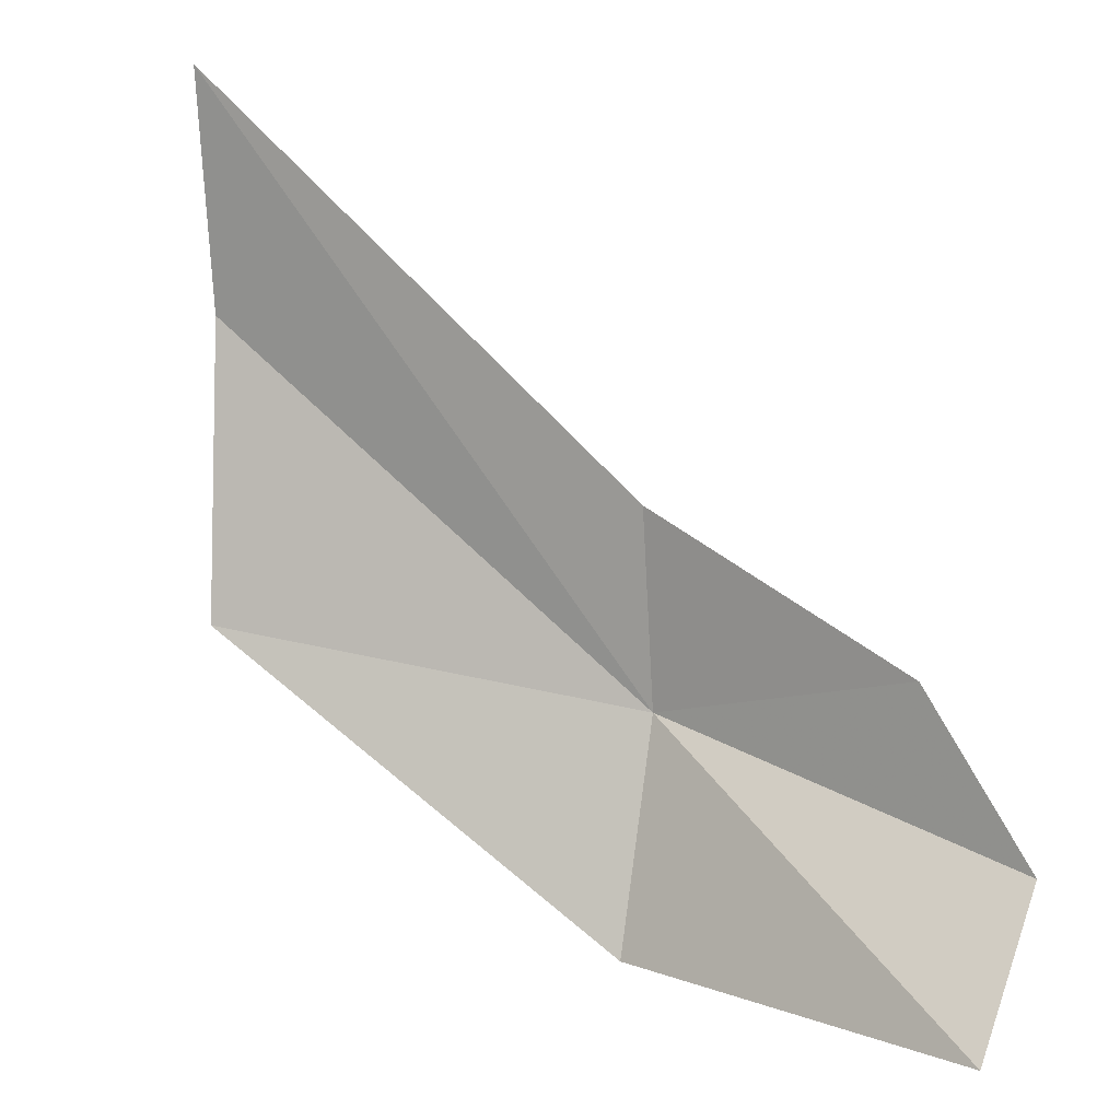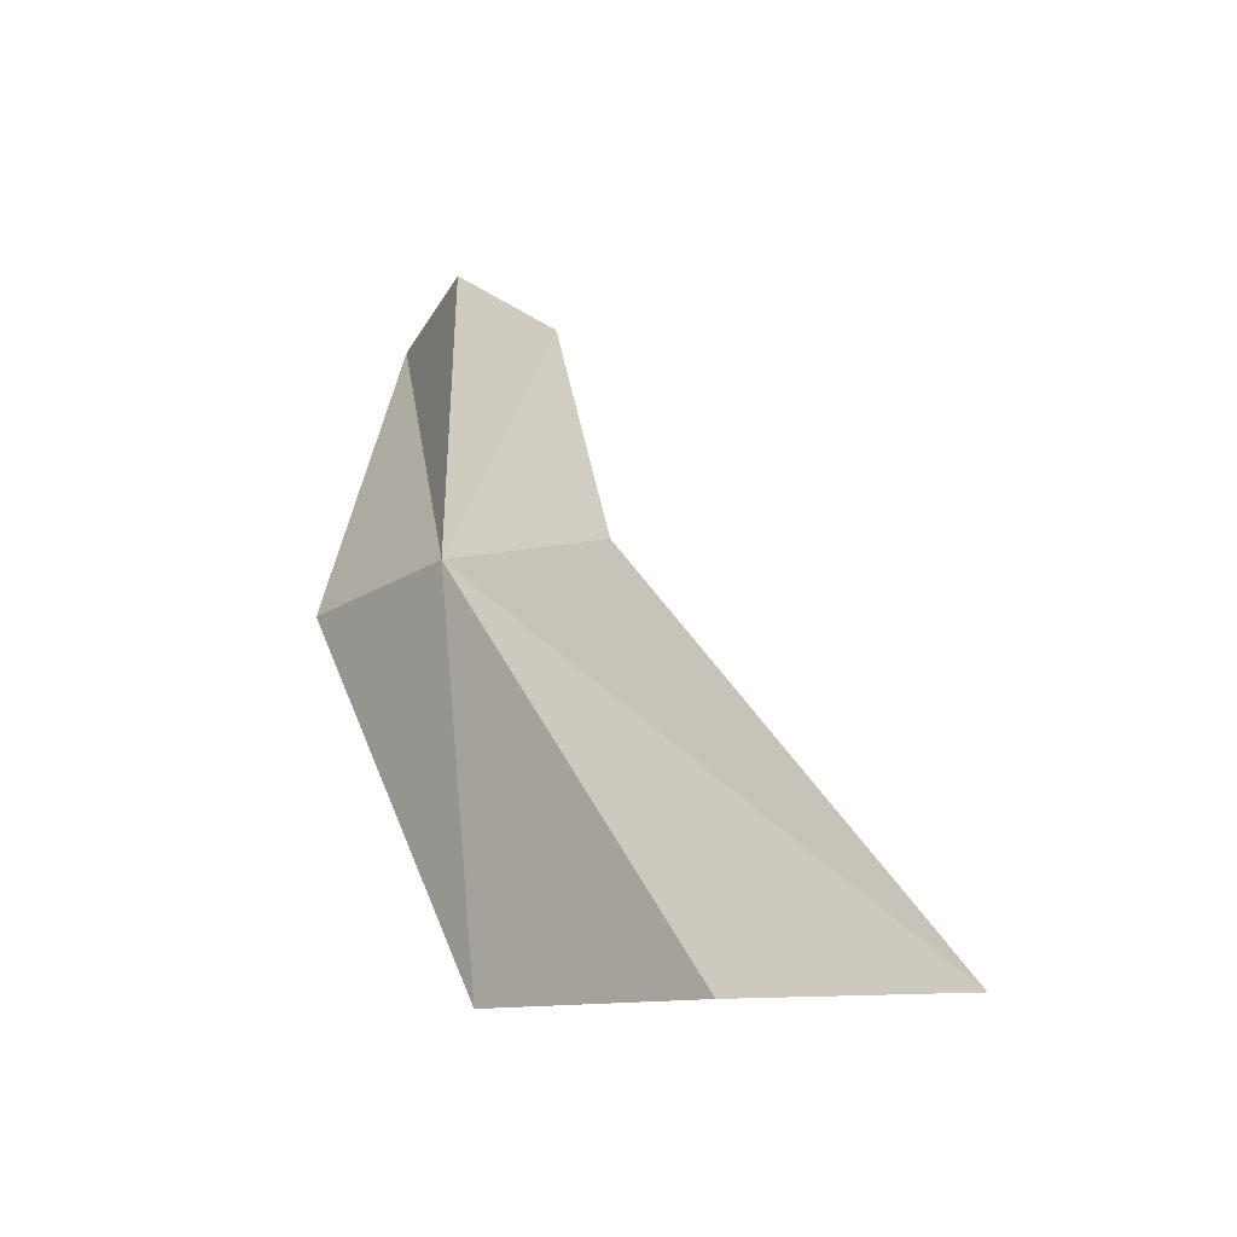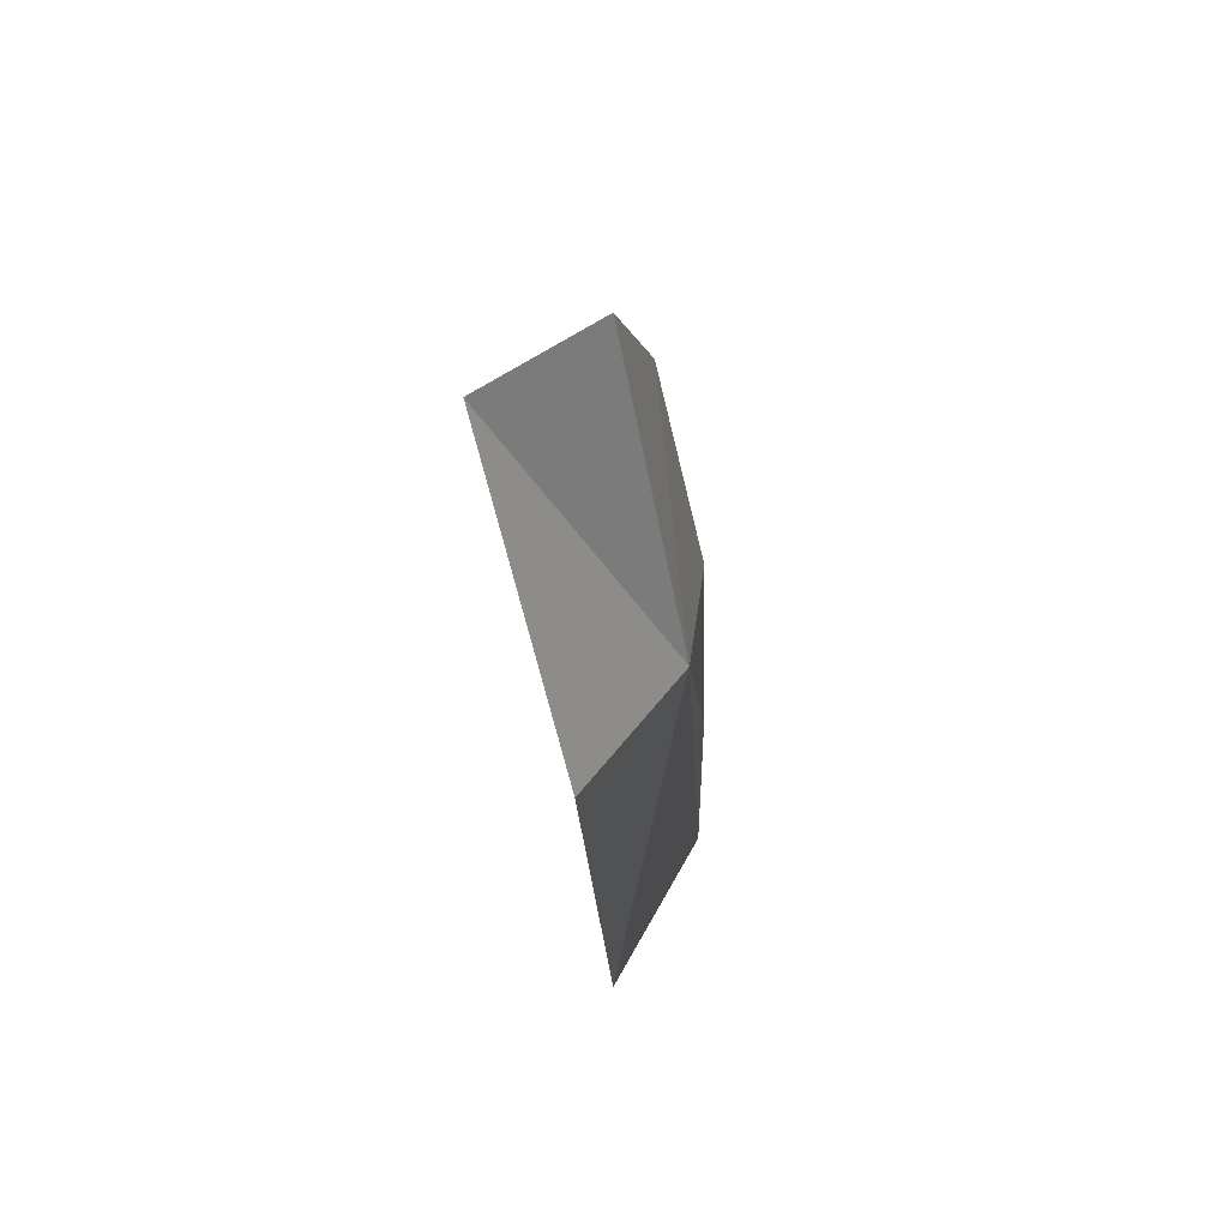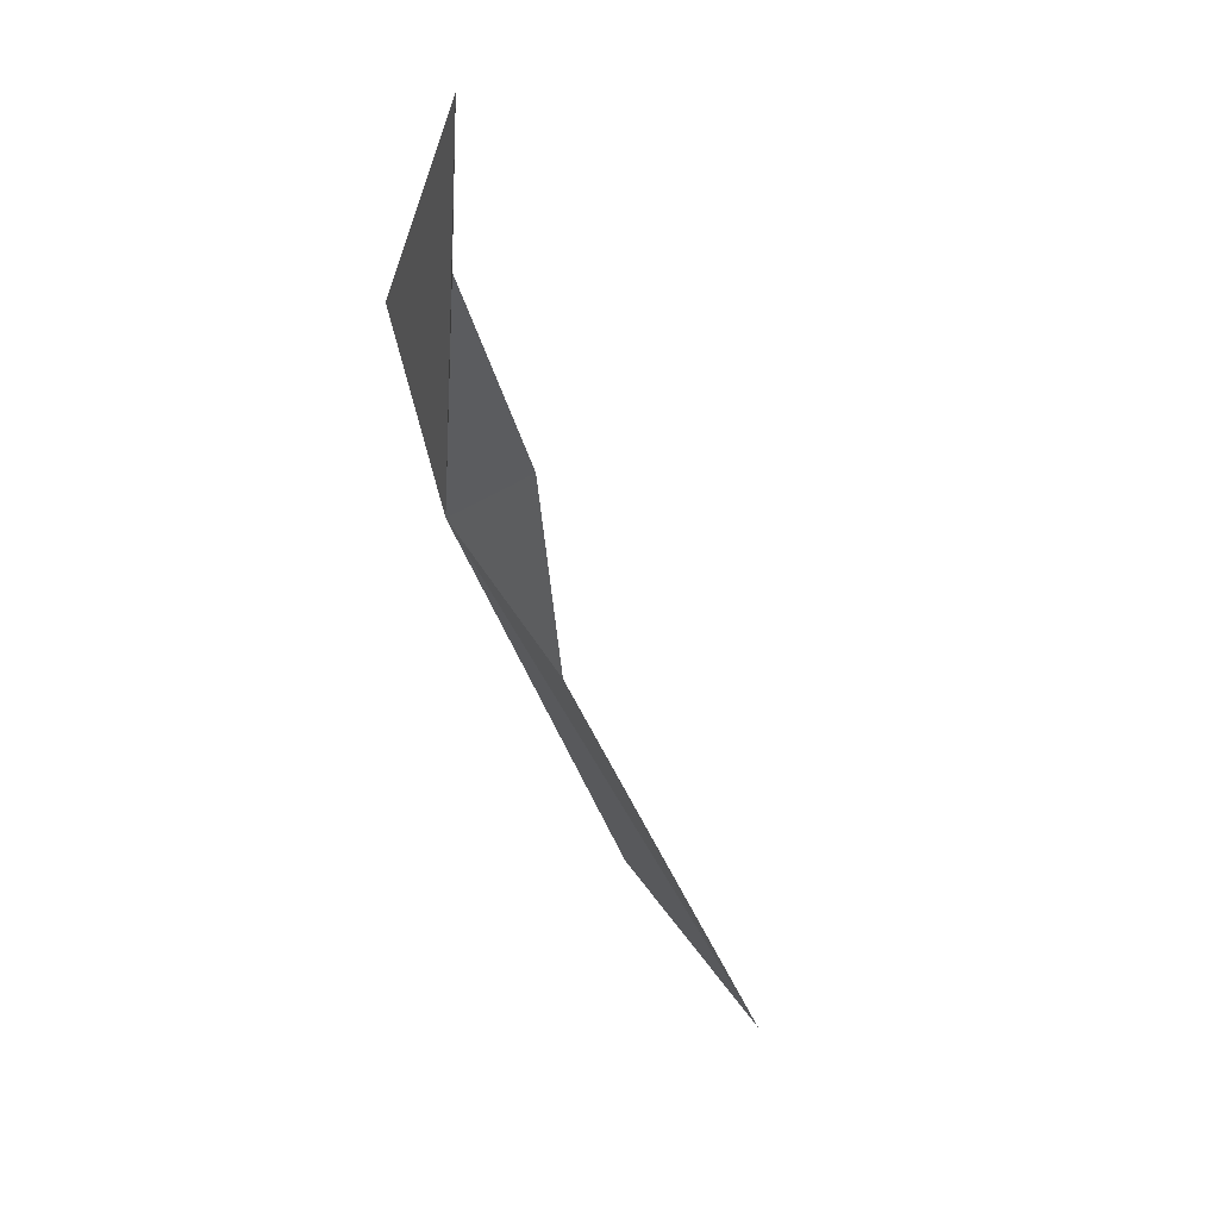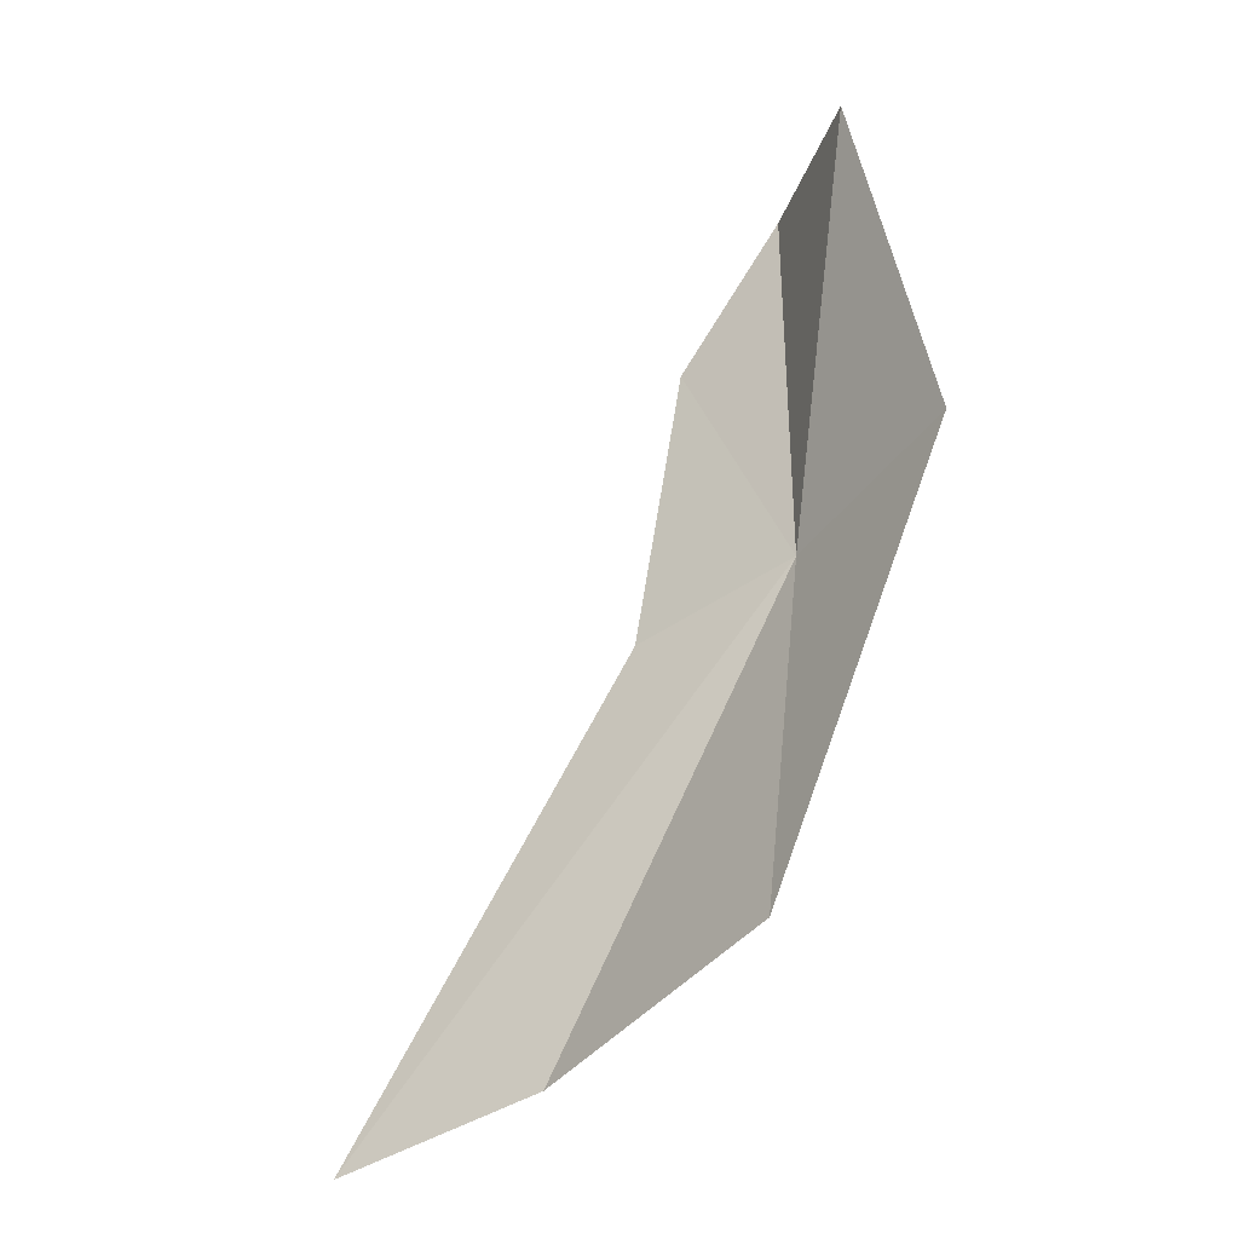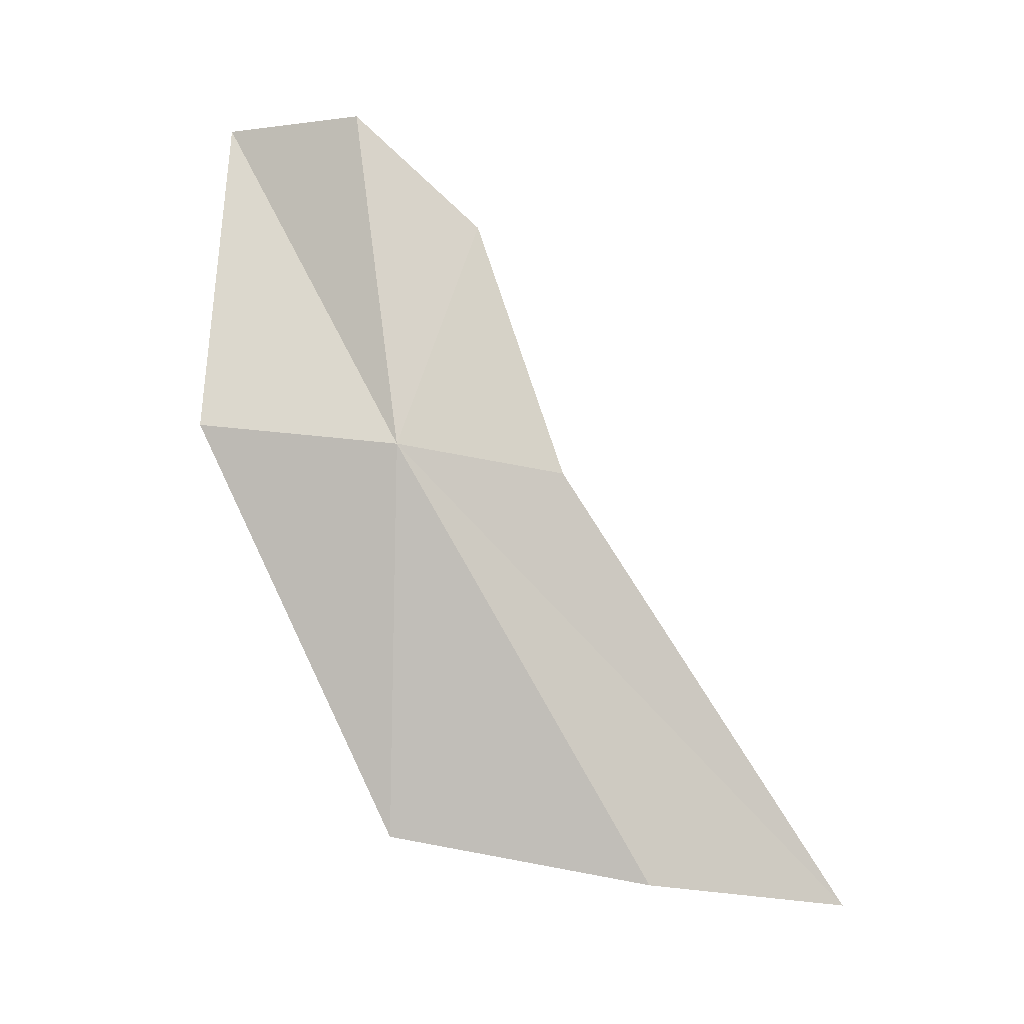
<metadata>
{"format":"obj","ext":"obj","renderer":"f3d","projection":"perspective","resolution":1024,"background":"white","views":[{"elev":25.0,"azim":117.5,"up":"+Z"},{"elev":-26.8,"azim":-69.9,"up":"+Y"},{"elev":38.3,"azim":176.3,"up":"+Y"},{"elev":71.9,"azim":-46.2,"up":"+Y"},{"elev":-37.5,"azim":115.0,"up":"+Y"},{"elev":-5.3,"azim":-112.9,"up":"+Y"}]}
</metadata>
<code>
v 0.3883 -0.192 -0.06851
v 0.3904 -0.1718 -0.06019
v 0.3938 -0.1618 -0.07057
v 0.3859 -0.1942 -0.05391
v 0.4032 -0.1618 -0.07957
v 0.3972 -0.1901 -0.08364
v 0.3936 -0.226 -0.06708
v 0.3848 -0.2302 -0.04619
v 0.3825 -0.2324 -0.02801
f 1 3 2
f 1 2 4
f 1 6 5
f 1 5 3
f 1 8 7
f 1 7 6
f 1 4 9
f 1 9 8

</code>
